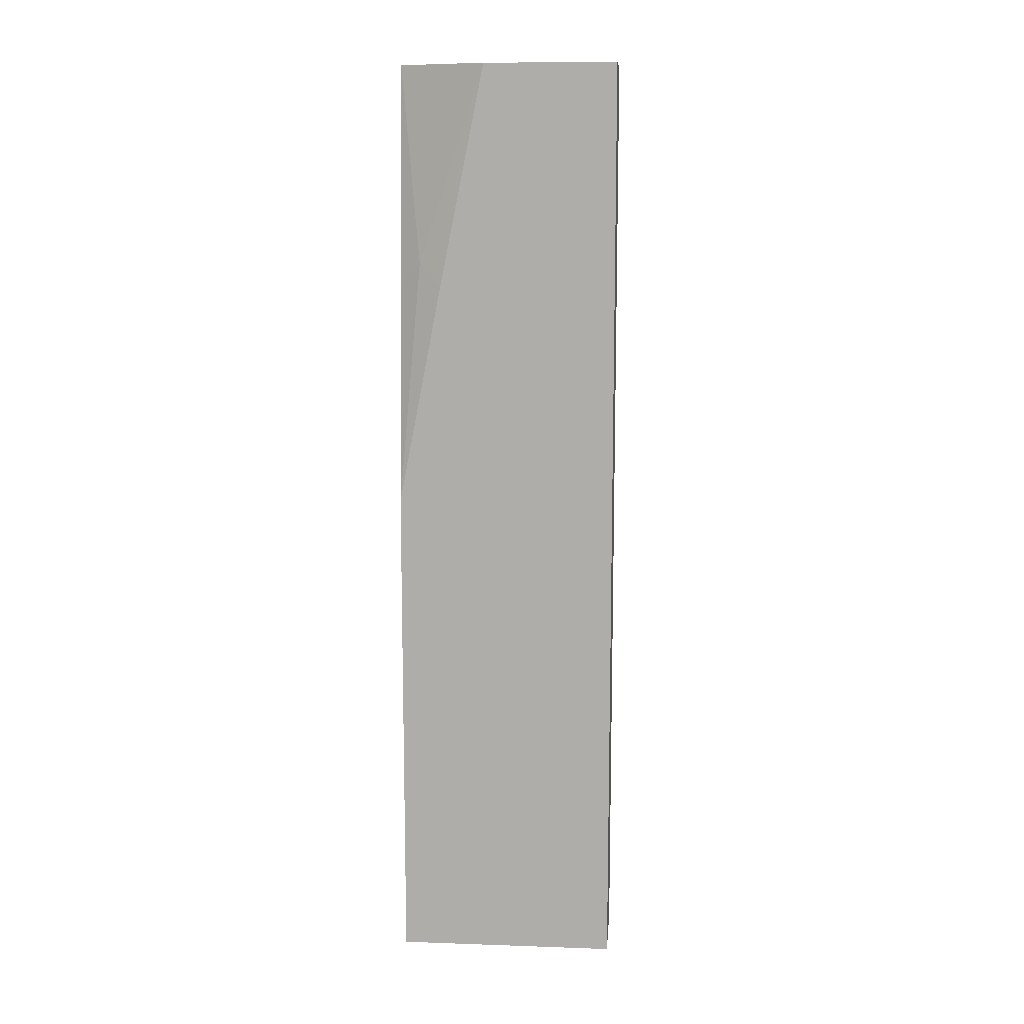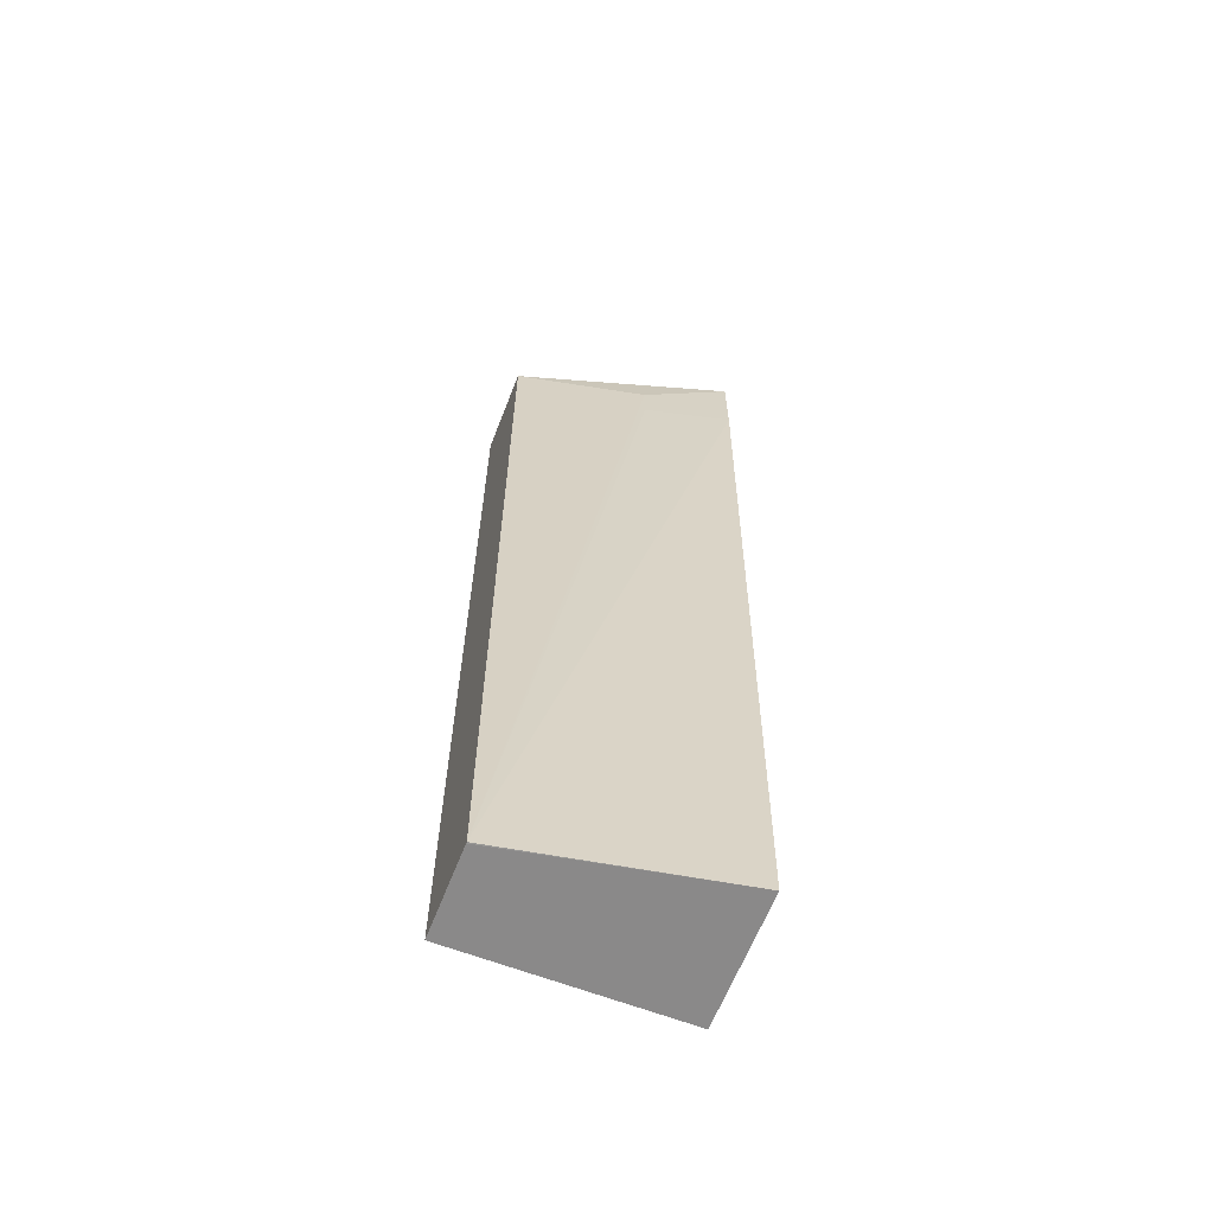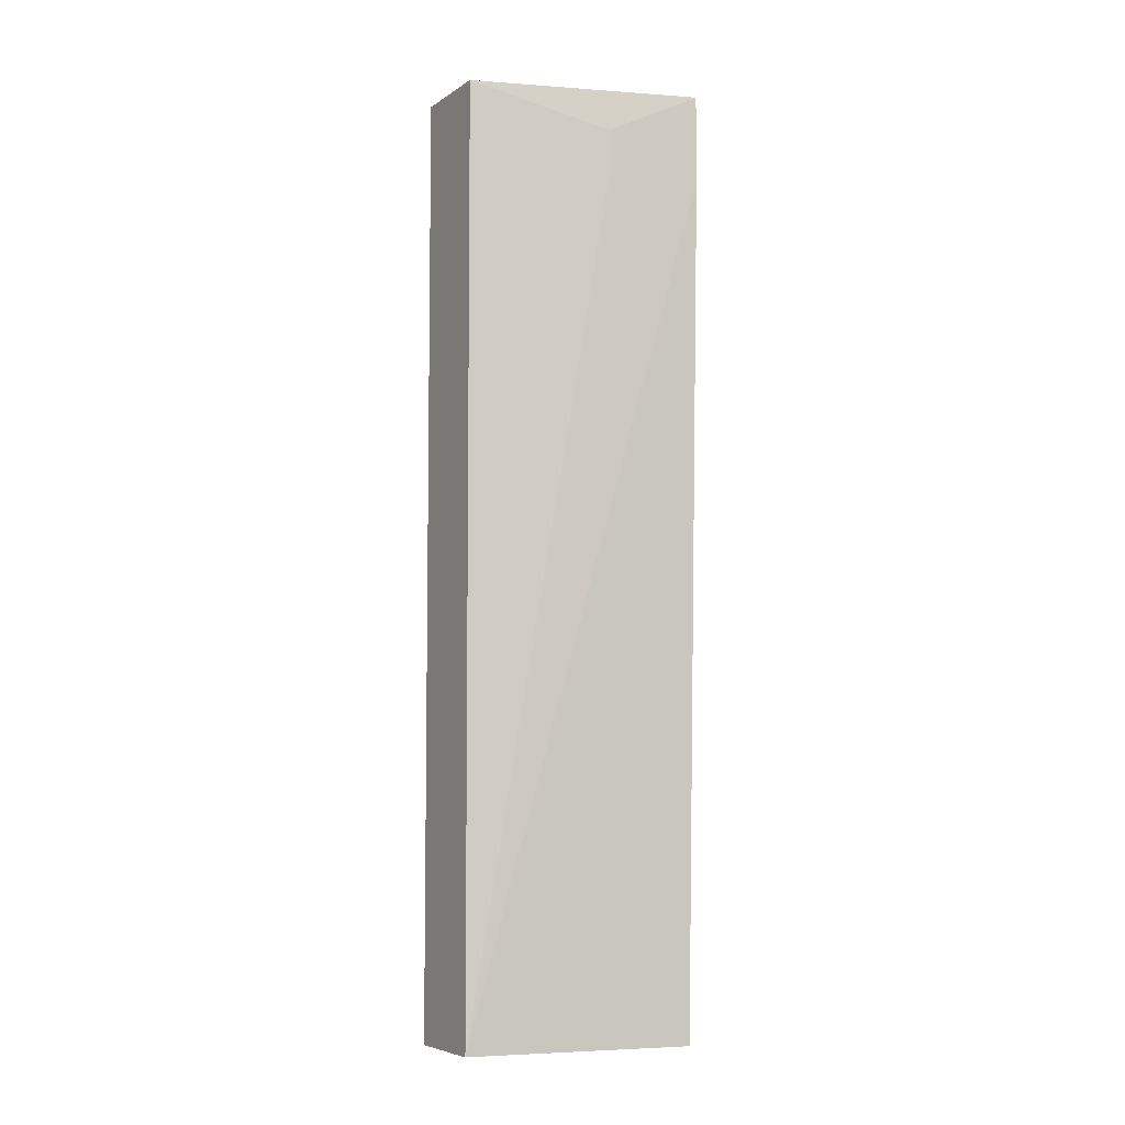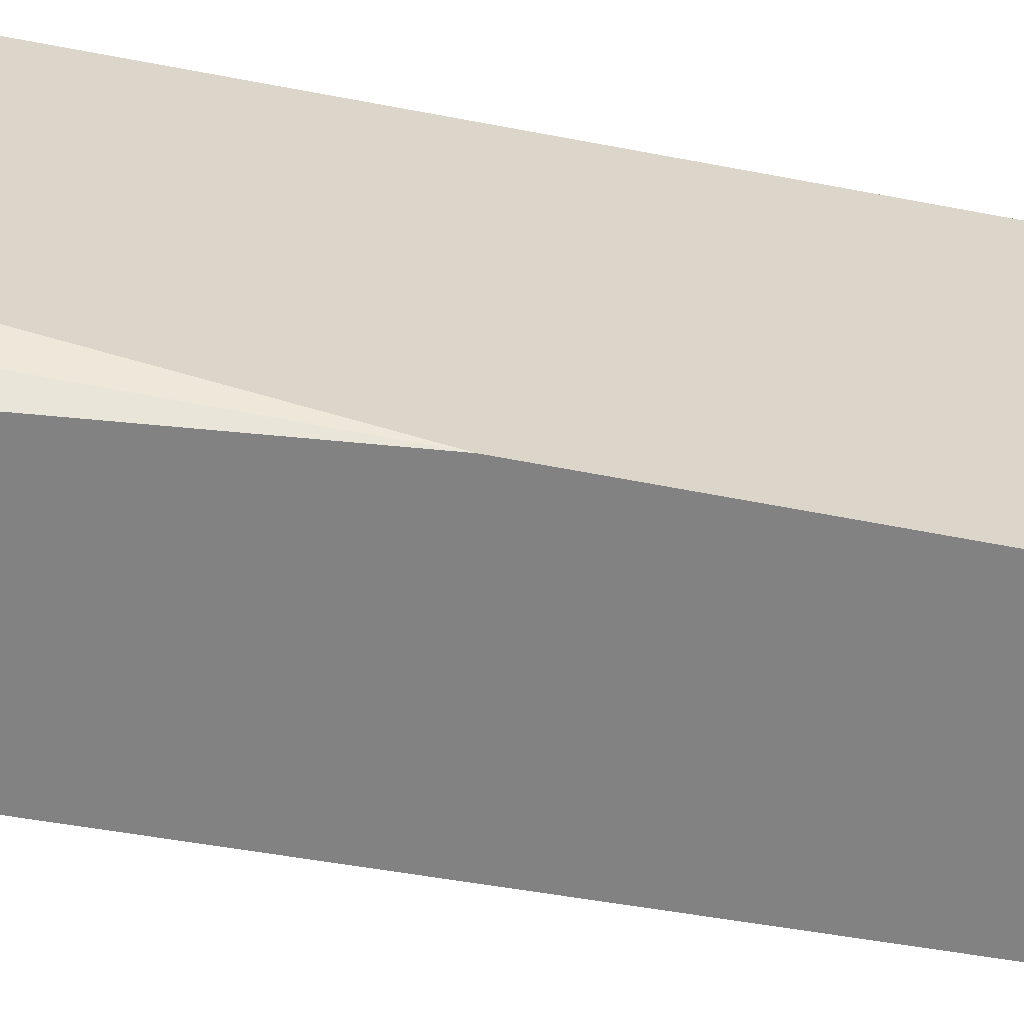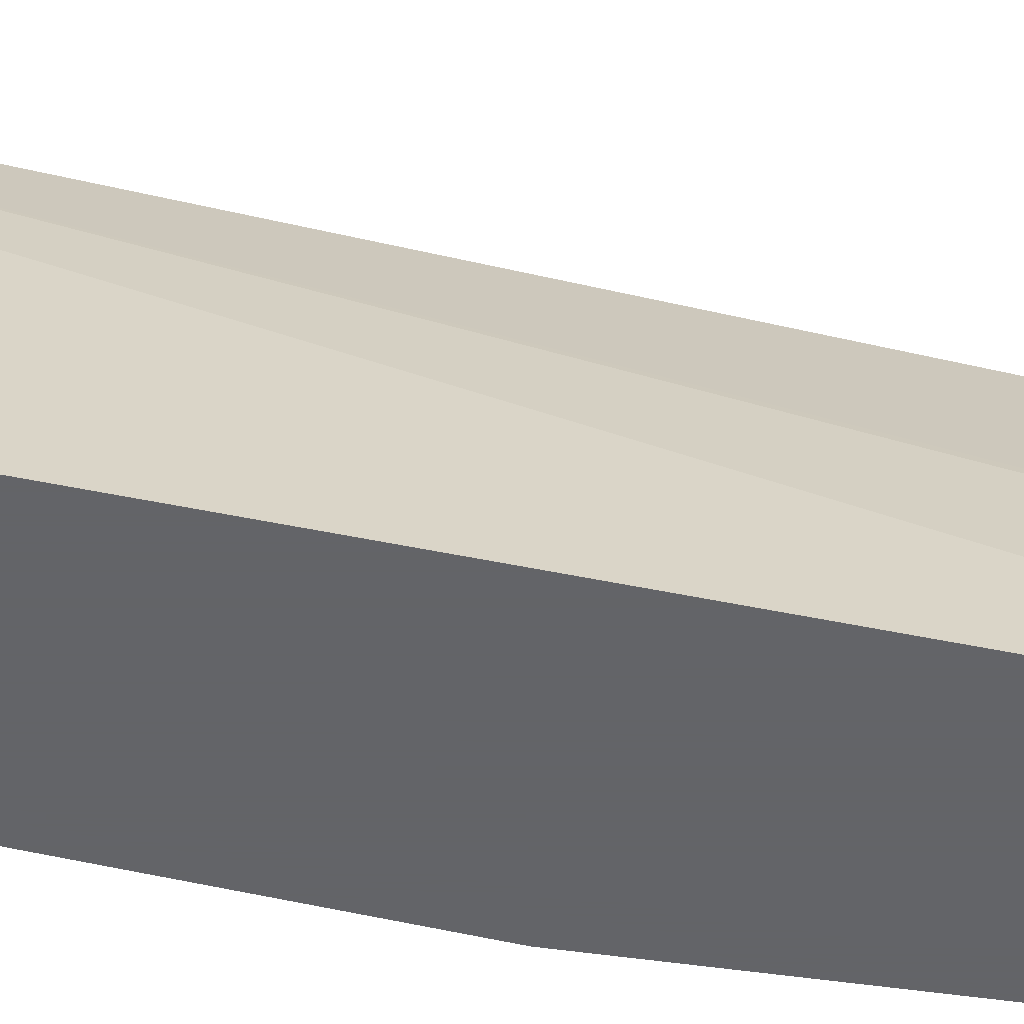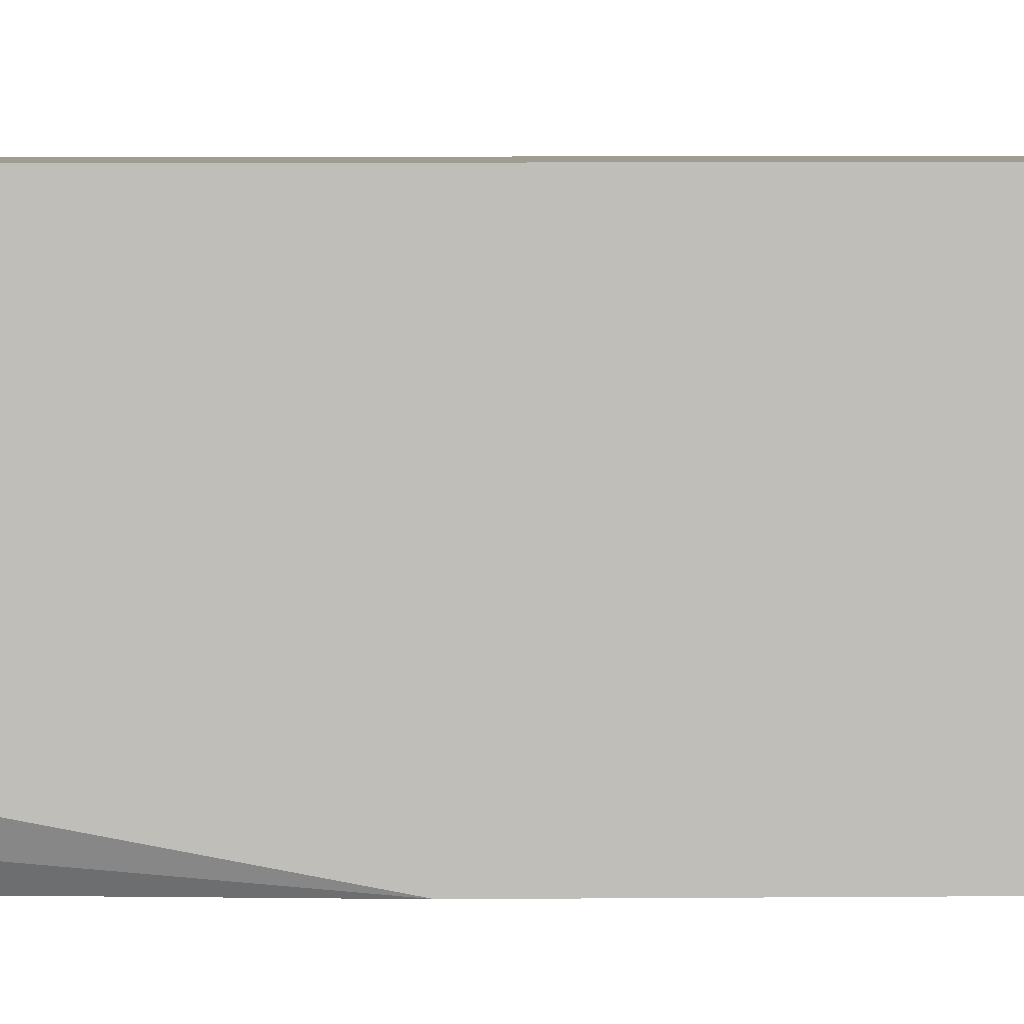
<metadata>
{"format":"obj","ext":"obj","renderer":"f3d","projection":"perspective","resolution":1024,"background":"white","views":[{"elev":11.6,"azim":94.7,"up":"+Z"},{"elev":-63.3,"azim":-111.3,"up":"+Z"},{"elev":-6.0,"azim":-119.2,"up":"+Z"},{"elev":-60.7,"azim":78.7,"up":"+Y"},{"elev":-51.3,"azim":-104.4,"up":"+Y"},{"elev":4.5,"azim":87.8,"up":"+Y"}]}
</metadata>
<code>
v 0.3041 0.01964 -0.671
v 0.3041 -0.08065 -0.671
v 0.2637 0.01964 -0.671
v 0.3041 0.01964 -0.2447
v 0.2442 -0.08065 -0.671
v 0.3041 -0.08065 -0.4461
v 0.2632 0.01964 -0.671
v 0.2636 0.01964 -0.2447
v 0.3041 -0.04054 -0.2447
v 0.2334 -0.08065 -0.2839
v 0.3041 -0.06081 -0.3447
v 0.299 -0.07095 -0.3345
v 0.2942 -0.08065 -0.3447
v 0.2433 -0.04054 -0.2839
v 0.2433 -0.04054 -0.2636
v 0.2334 -0.08065 -0.2447
v 0.2906 -0.06758 -0.2447
v 0.2843 -0.0802 -0.2447
v 0.2841 -0.08065 -0.2447
f 7 14 15
f 4 17 9
f 5 10 7
f 6 11 12
f 6 12 13
f 7 10 14
f 12 19 13
f 12 17 18
f 8 15 16
f 9 17 12
f 9 12 11
f 10 16 15
f 10 15 14
f 12 18 19
f 4 18 17
f 7 15 8
f 4 19 18
f 1 6 2
f 4 8 16
f 1 2 5
f 1 5 3
f 1 3 7
f 1 7 8
f 1 8 4
f 1 4 9
f 1 9 11
f 4 16 19
f 2 6 13
f 2 13 19
f 2 19 16
f 2 16 10
f 2 10 5
f 3 5 7
f 1 11 6

</code>
